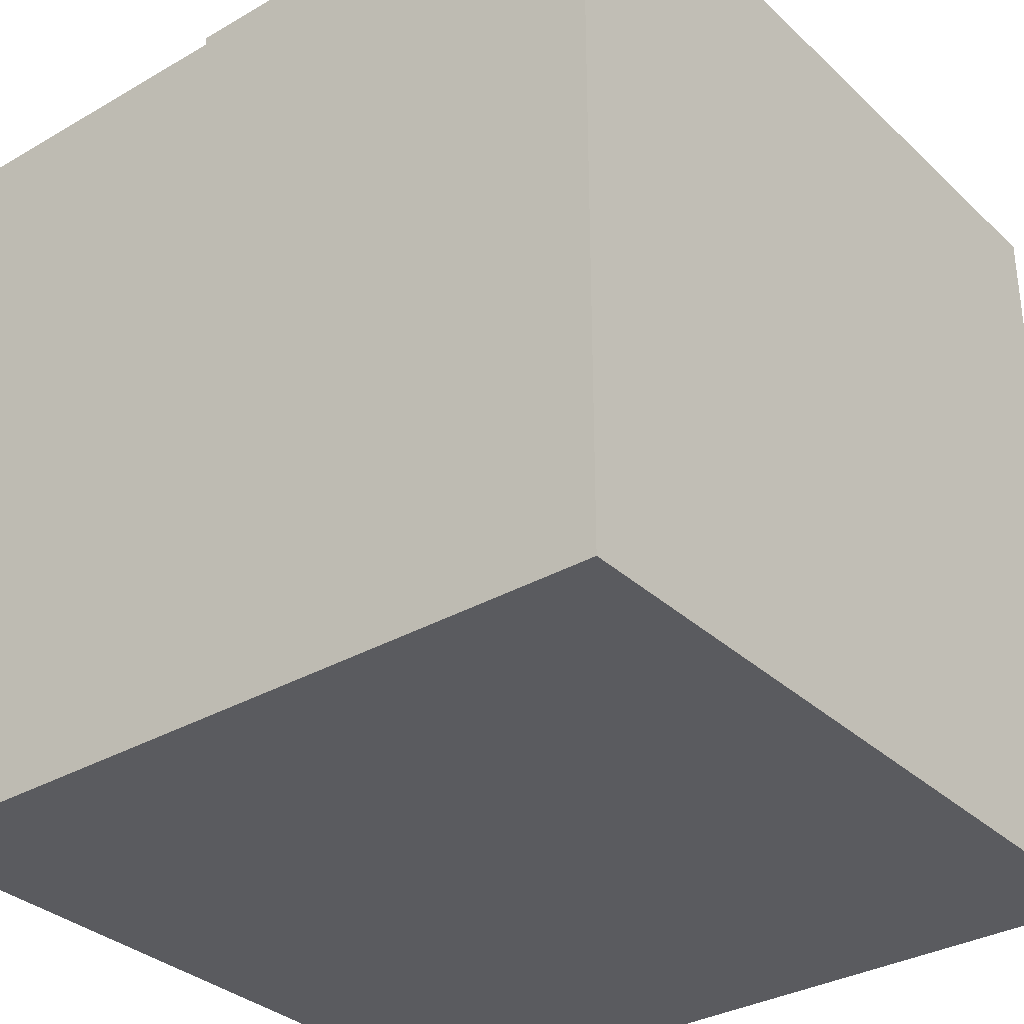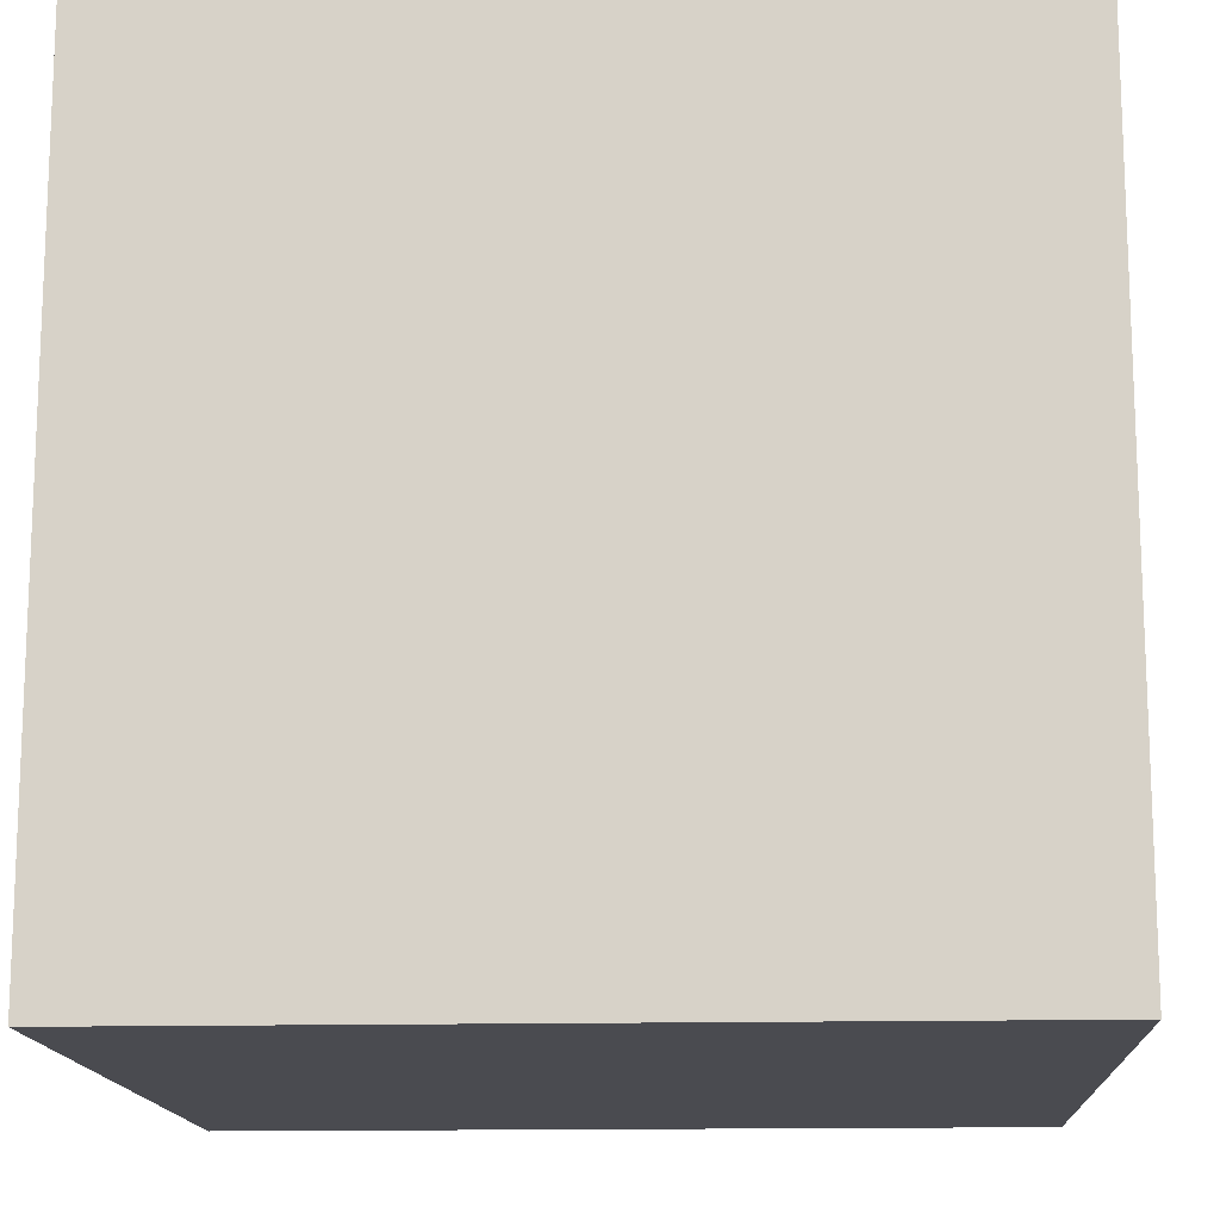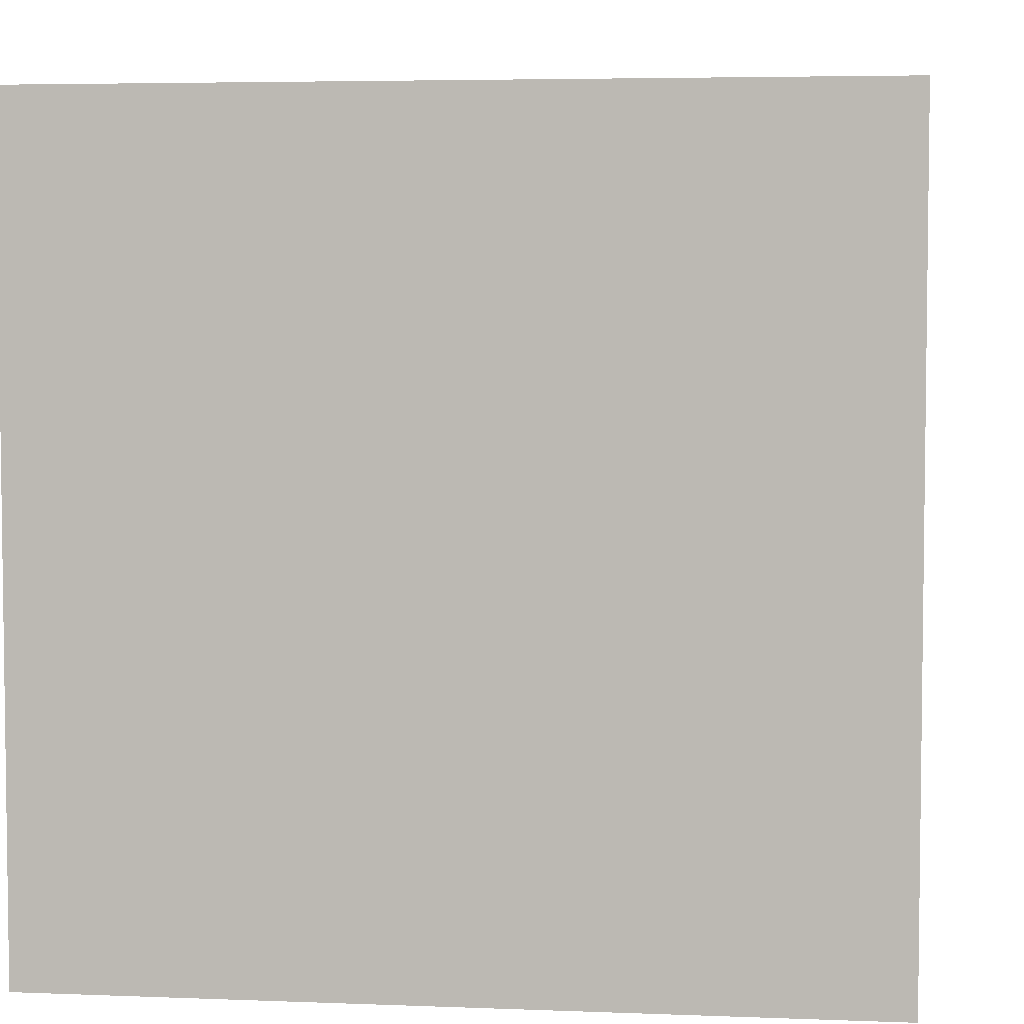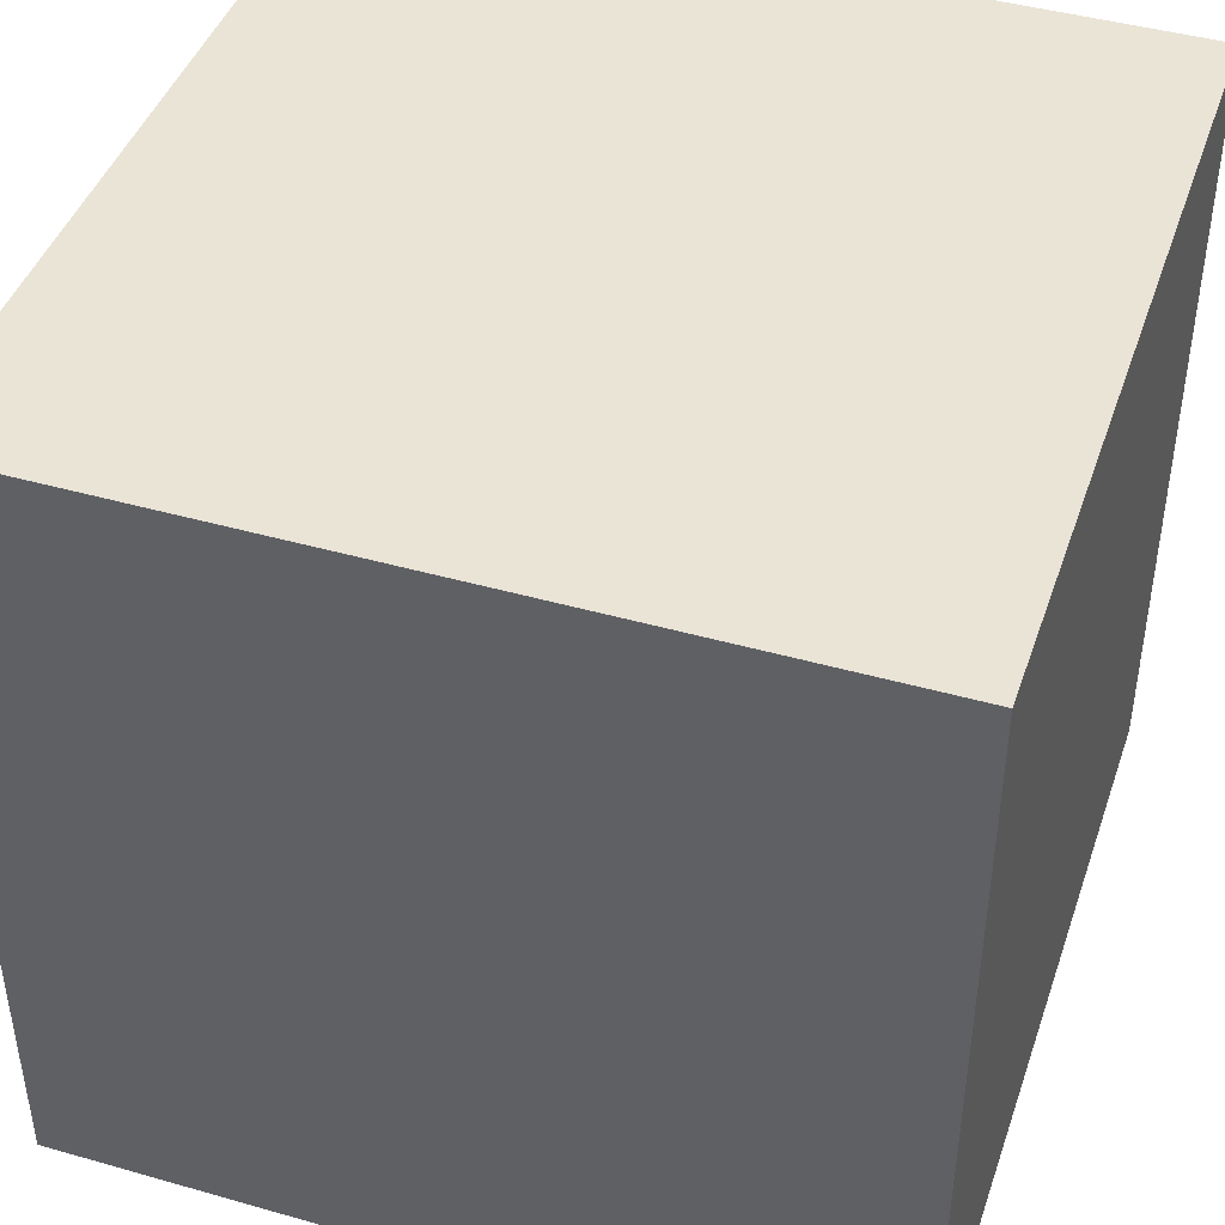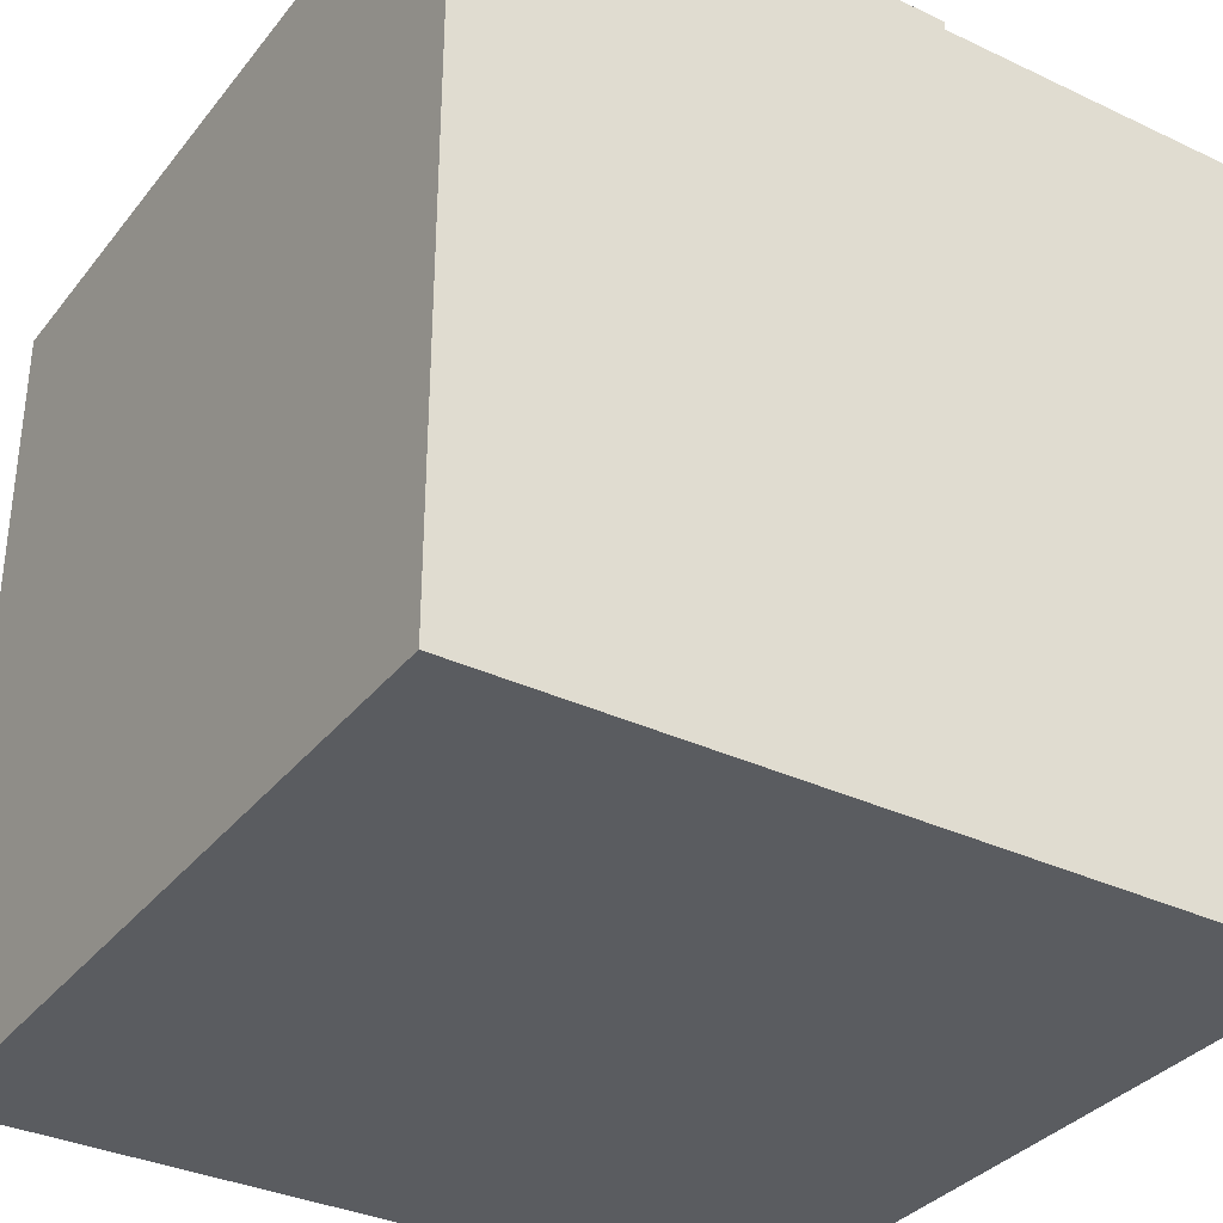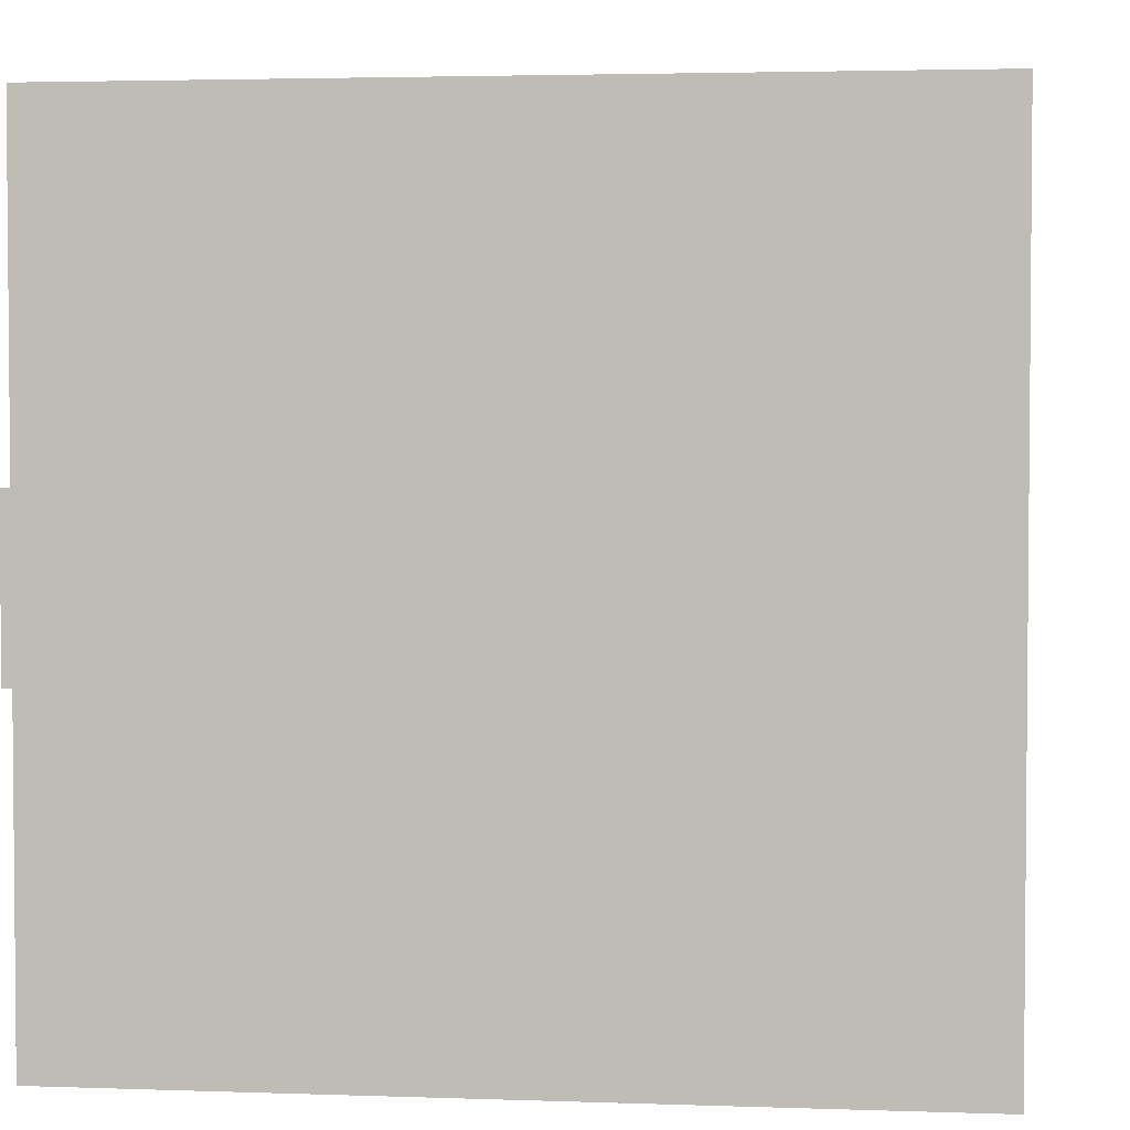
<metadata>
{"format":"obj","ext":"obj","renderer":"f3d","projection":"perspective","resolution":1024,"background":"white","views":[{"elev":-33.0,"azim":128.5,"up":"+Y"},{"elev":-14.5,"azim":3.0,"up":"+Z"},{"elev":4.7,"azim":7.2,"up":"+Z"},{"elev":43.7,"azim":-71.5,"up":"+Z"},{"elev":-34.2,"azim":-122.5,"up":"+Y"},{"elev":3.1,"azim":-83.1,"up":"+Z"}]}
</metadata>
<code>
o Cube_Cube.001
v -10 -10 10
v -10 10 10
v -10 -10 -10
v -10 10 -10
v 10 -10 10
v 10 10 10
v 10 -10 -10
v 10 10 -10
v -10 -10 0
v -10 10 0
v 10 -10 0
v 10 10 0
v -10 10 -2
v 10 -10 -2
v -10 -10 -2
v 10 10 -2
v -10 -10 2
v 10 10 2
v -10 10 2
v 10 -10 2
v -10 10.22 2
v -10 10.22 0
v 10 10.22 -2
v 10 10.22 0
v -10 10.22 -2
v 10 10.22 2
f 13 23 16
f 4 7 3
f 6 1 5
f 19 6 18
f 11 16 12
f 18 21 19
f 9 19 10
f 22 26 24
f 4 16 8
f 16 24 12
f 9 14 11
f 10 21 22
f 13 25 23
f 4 8 7
f 6 2 1
f 19 2 6
f 12 18 11
f 6 5 20
f 11 14 16
f 6 20 18
f 8 16 14
f 18 20 11
f 14 7 8
f 18 26 21
f 10 13 9
f 4 3 15
f 9 17 19
f 4 15 13
f 2 19 17
f 13 15 9
f 17 1 2
f 24 23 25
f 22 21 26
f 24 25 22
f 4 13 16
f 18 12 24
f 16 23 24
f 24 26 18
f 11 20 9
f 5 1 17
f 9 15 14
f 5 17 20
f 7 14 15
f 20 17 9
f 15 3 7
f 25 13 10
f 10 19 21
f 22 25 10

</code>
